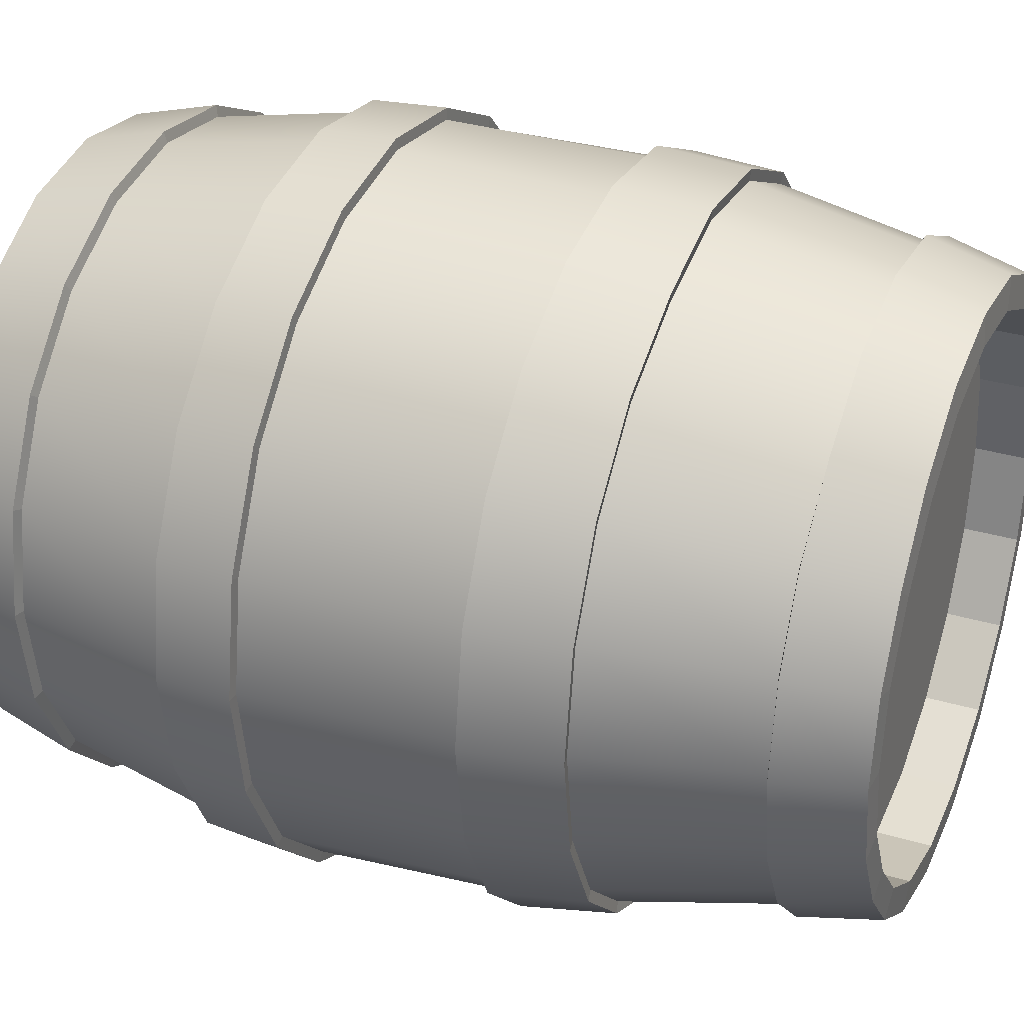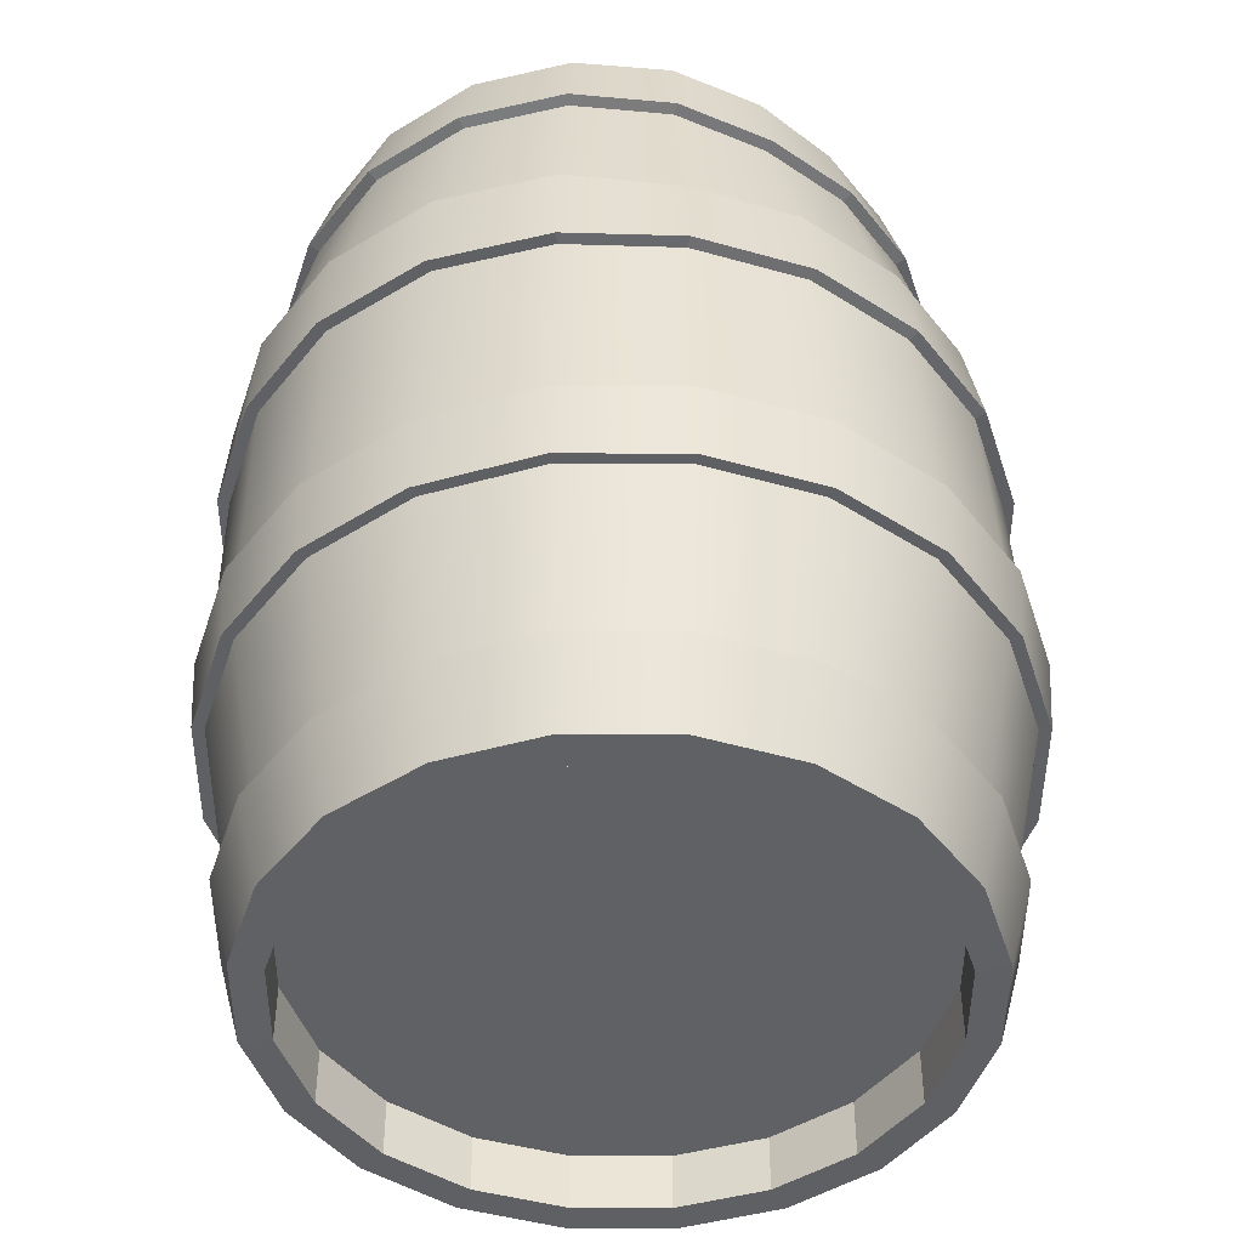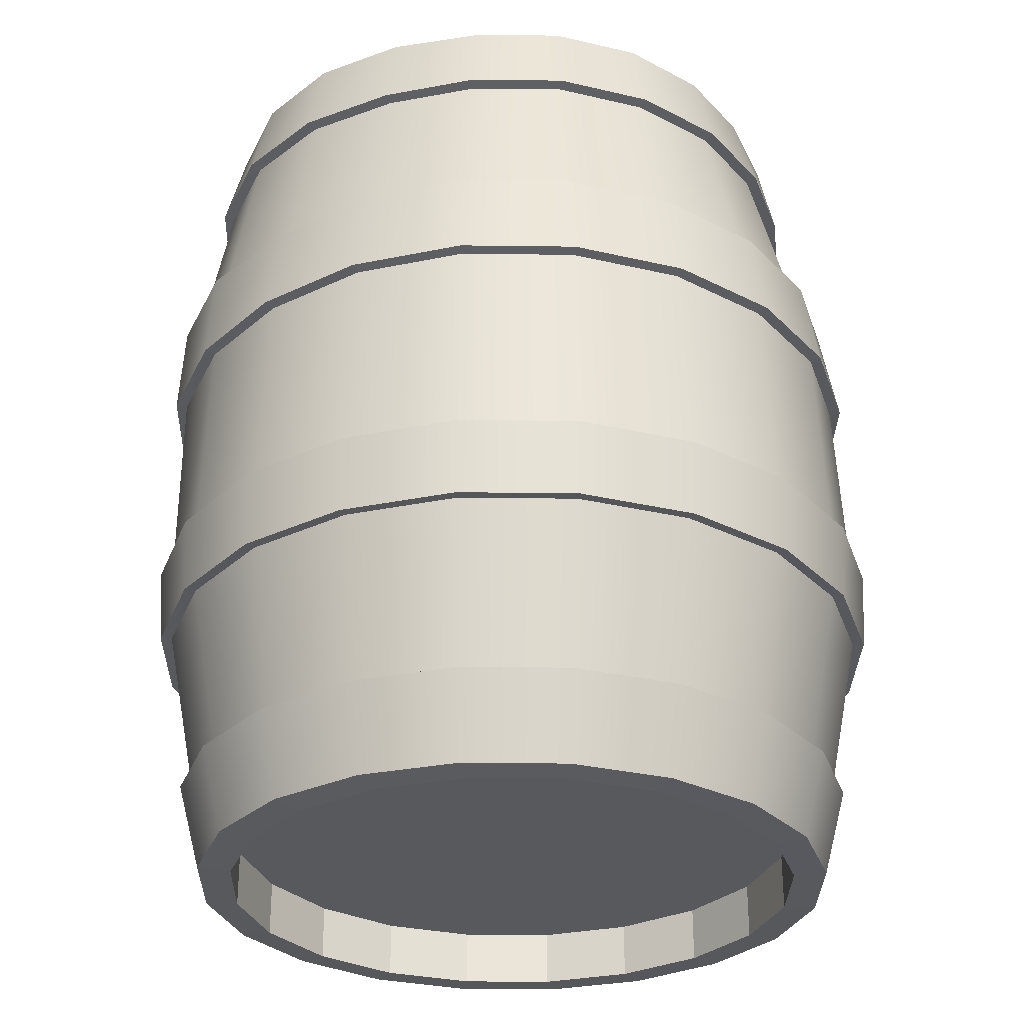
<metadata>
{"format":"obj","ext":"obj","renderer":"f3d","projection":"perspective","resolution":1024,"background":"white","views":[{"elev":32.9,"azim":112.3,"up":"+Z"},{"elev":-45.7,"azim":8.9,"up":"+Y"},{"elev":-29.9,"azim":62.0,"up":"+Y"}]}
</metadata>
<code>
g default
v -0.00901 -2.416 -1.163
v -0.2592 -2.416 -1.663
v -0.6487 -2.416 -2.059
v -1.138 -2.416 -2.313
v -1.683 -2.416 -2.401
v -2.234 -2.416 -2.313
v -2.73 -2.416 -2.059
v -3.124 -2.416 -1.663
v -3.376 -2.416 -1.163
v -3.467 -2.416 -0.6102
v -3.376 -2.416 -0.05704
v -3.124 -2.416 0.442
v -2.73 -2.416 0.8381
v -2.233 -2.416 1.092
v -1.683 -2.416 1.18
v -1.139 -2.416 1.092
v -0.6487 -2.416 0.8381
v -0.2592 -2.416 0.4421
v -0.009012 -2.416 -0.05698
v 0.07717 -2.415 -0.6102
v 0.1667 -1.532 -1.215
v -0.1096 -1.532 -1.761
v -0.54 -1.532 -2.194
v -1.08 -1.532 -2.472
v -1.683 -1.532 -2.568
v -2.287 -1.532 -2.472
v -2.831 -1.532 -2.194
v -3.263 -1.532 -1.761
v -3.54 -1.532 -1.215
v -3.641 -1.532 -0.6102
v -3.54 -1.532 -0.005177
v -3.263 -1.532 0.5407
v -2.831 -1.532 0.9738
v -2.287 -1.532 1.252
v -1.683 -1.532 1.348
v -1.082 -1.532 1.252
v -0.54 -1.532 0.9738
v -0.1096 -1.532 0.5407
v 0.1667 -1.532 -0.005177
v 0.2619 -1.532 -0.6102
v 0.1965 -1.118 -1.223
v -0.08428 -1.118 -1.776
v -0.5216 -1.118 -2.215
v -1.072 -1.118 -2.496
v -1.683 -1.118 -2.594
v -2.295 -1.118 -2.496
v -2.847 -1.118 -2.215
v -3.285 -1.118 -1.776
v -3.566 -1.118 -1.223
v -3.668 -1.118 -0.6102
v -3.566 -1.118 0.002632
v -3.285 -1.118 0.5555
v -2.847 -1.118 0.9943
v -2.295 -1.118 1.276
v -1.683 -1.118 1.373
v -1.073 -1.118 1.276
v -0.5216 -1.118 0.9943
v -0.08428 -1.118 0.5555
v 0.1965 -1.118 0.002639
v 0.2933 -1.118 -0.6102
v 0.1434 0.01243 -1.206
v -0.1295 0.01253 -1.744
v -0.5569 0.01229 -2.17
v -1.093 0.01271 -2.444
v -1.683 0.01703 -2.555
v -2.291 0.01733 -2.49
v -2.85 0.0173 -2.219
v -3.29 0.01727 -1.779
v -3.572 0.01725 -1.225
v -3.669 0.01724 -0.6102
v -3.572 0.01725 0.004341
v -3.29 0.01727 0.5588
v -2.85 0.0173 0.9987
v -2.291 0.01733 1.27
v -1.683 0.01703 1.335
v -1.091 0.0127 1.224
v -0.5544 0.01269 0.9497
v -0.1295 0.01255 0.5231
v 0.1434 0.01243 -0.01438
v 0.2374 0.01239 -0.6102
v 0.05648 0.5218 -1.179
v -0.2036 0.5218 -1.692
v -0.616 0.5218 -2.1
v -1.124 0.5218 -2.361
v -1.683 0.5218 -2.518
v -2.281 0.5218 -2.461
v -2.831 0.5218 -2.194
v -3.263 0.5218 -1.761
v -3.54 0.5218 -1.215
v -3.636 0.5218 -0.6102
v -3.54 0.5218 -0.005177
v -3.263 0.5218 0.5407
v -2.831 0.5218 0.9738
v -2.281 0.5218 1.24
v -1.683 0.5218 1.298
v -1.122 0.5218 1.141
v -0.6081 0.5218 0.8792
v -0.2034 0.5218 0.4719
v 0.05648 0.5218 -0.04133
v 0.146 0.5218 -0.6102
v -0.1598 1.422 -1.108
v -0.3959 1.423 -1.558
v -0.7461 1.428 -1.924
v -1.172 1.427 -2.215
v -1.683 1.425 -2.352
v -2.227 1.425 -2.298
v -2.727 1.424 -2.055
v -3.12 1.425 -1.66
v -3.372 1.425 -1.162
v -3.459 1.425 -0.6102
v -3.372 1.425 -0.05849
v -3.12 1.425 0.4393
v -2.727 1.424 0.8343
v -2.227 1.425 1.077
v -1.683 1.425 1.132
v -1.171 1.427 0.9949
v -0.741 1.428 0.7038
v -0.3873 1.422 0.3373
v -0.1579 1.423 -0.1122
v -0.07942 1.424 -0.6102
v -0.224 -2.901 -1.088
v -0.4422 -2.901 -1.52
v -0.7819 -2.901 -1.862
v -1.209 -2.901 -2.082
v -1.684 -2.901 -2.158
v -2.165 -2.901 -2.082
v -2.6 -2.901 -1.862
v -2.944 -2.901 -1.52
v -3.166 -2.901 -1.088
v -3.244 -2.901 -0.6102
v -3.166 -2.901 -0.132
v -2.944 -2.901 0.2994
v -2.6 -2.901 0.6418
v -2.163 -2.901 0.8616
v -1.684 -2.901 0.9373
v -1.21 -2.901 0.8616
v -0.7819 -2.901 0.6417
v -0.4422 -2.901 0.2994
v -0.224 -2.901 -0.132
v -0.1489 -2.901 -0.6102
v -0.3665 1.891 -1.036
v -0.5699 1.891 -1.419
v -0.8559 1.891 -1.756
v -1.232 1.891 -2.009
v -1.684 1.891 -2.122
v -2.162 1.891 -2.073
v -2.6 1.891 -1.862
v -2.944 1.891 -1.52
v -3.166 1.891 -1.088
v -3.242 1.891 -0.6102
v -3.166 1.891 -0.132
v -2.944 1.891 0.2994
v -2.6 1.891 0.6418
v -2.162 1.891 0.8527
v -1.684 1.891 0.9011
v -1.232 1.891 0.7885
v -0.8523 1.891 0.5355
v -0.563 1.891 0.1989
v -0.3603 1.891 -0.1849
v -0.2922 1.891 -0.6102
v -0.224 -2.605 -1.088
v -0.4422 -2.605 -1.52
v -1.684 -2.605 -0.6102
v -0.7819 -2.605 -1.862
v -1.209 -2.605 -2.082
v -1.684 -2.605 -2.158
v -2.165 -2.605 -2.082
v -2.6 -2.605 -1.862
v -2.944 -2.605 -1.52
v -3.166 -2.605 -1.088
v -3.244 -2.605 -0.6102
v -3.166 -2.605 -0.132
v -2.944 -2.605 0.2994
v -2.6 -2.605 0.6418
v -2.163 -2.605 0.8616
v -1.684 -2.605 0.9373
v -1.21 -2.605 0.8616
v -0.7819 -2.605 0.6417
v -0.4422 -2.605 0.2994
v -0.224 -2.605 -0.132
v -0.1489 -2.605 -0.6102
v -0.3665 1.595 -1.036
v -0.5699 1.595 -1.419
v -1.684 1.595 -0.6102
v -0.8559 1.595 -1.756
v -1.232 1.595 -2.009
v -1.684 1.595 -2.122
v -2.162 1.595 -2.073
v -2.6 1.595 -1.862
v -2.944 1.595 -1.52
v -3.166 1.595 -1.088
v -3.242 1.595 -0.6102
v -3.166 1.595 -0.132
v -2.944 1.595 0.2994
v -2.6 1.595 0.6418
v -2.162 1.595 0.8527
v -1.684 1.595 0.9011
v -1.232 1.595 0.7885
v -0.8523 1.595 0.5355
v -0.563 1.595 0.1989
v -0.3603 1.595 -0.1849
v -0.2922 1.595 -0.6102
v -0.06985 -2.894 -1.144
v -0.3107 -2.894 -1.626
v -0.2101 -2.431 -1.697
v 0.04836 -2.431 -1.182
v -0.6859 -2.893 -2.009
v -0.6128 -2.431 -2.107
v -1.158 -2.893 -2.255
v -1.119 -2.431 -2.37
v -1.683 -2.893 -2.339
v -1.683 -2.431 -2.461
v -2.215 -2.893 -2.255
v -2.252 -2.431 -2.37
v -2.695 -2.893 -2.009
v -2.765 -2.431 -2.107
v -3.075 -2.893 -1.626
v -3.172 -2.431 -1.698
v -3.319 -2.893 -1.145
v -3.434 -2.431 -1.182
v -3.406 -2.893 -0.6102
v -3.528 -2.431 -0.6102
v -3.319 -2.893 -0.07587
v -3.434 -2.431 -0.03837
v -3.075 -2.893 0.4059
v -3.172 -2.431 0.4773
v -2.695 -2.893 0.7885
v -2.765 -2.431 0.8867
v -2.212 -2.893 1.034
v -2.251 -2.431 1.15
v -1.683 -2.893 1.119
v -1.683 -2.431 1.24
v -1.159 -2.893 1.034
v -1.121 -2.431 1.15
v -0.6859 -2.893 0.7882
v -0.6128 -2.431 0.8865
v -0.3107 -2.894 0.4056
v -0.2101 -2.431 0.477
v -0.06985 -2.894 -0.07628
v 0.04836 -2.431 -0.03872
v 0.01308 -2.894 -0.6102
v 0.1374 -2.431 -0.6102
v 0.2257 -1.537 -1.234
v -0.05934 -1.536 -1.797
v -0.03402 -1.122 -1.812
v 0.2555 -1.122 -1.242
v -0.5034 -1.536 -2.244
v -0.485 -1.122 -2.265
v -1.061 -1.536 -2.531
v -1.053 -1.122 -2.555
v -1.683 -1.536 -2.63
v -1.683 -1.122 -2.655
v -2.306 -1.536 -2.531
v -2.314 -1.122 -2.555
v -2.868 -1.536 -2.244
v -2.883 -1.122 -2.265
v -3.313 -1.536 -1.797
v -3.335 -1.122 -1.812
v -3.599 -1.536 -1.235
v -3.625 -1.122 -1.242
v -3.703 -1.536 -0.6102
v -3.73 -1.122 -0.6102
v -3.599 -1.536 0.01414
v -3.625 -1.122 0.02195
v -3.313 -1.536 0.5769
v -3.335 -1.122 0.5918
v -2.868 -1.536 1.024
v -2.883 -1.122 1.044
v -2.306 -1.536 1.311
v -2.314 -1.122 1.335
v -1.683 -1.536 1.41
v -1.683 -1.122 1.435
v -1.063 -1.536 1.311
v -1.053 -1.122 1.335
v -0.5034 -1.536 1.024
v -0.485 -1.122 1.044
v -0.05934 -1.536 0.5769
v -0.03402 -1.122 0.5917
v 0.2257 -1.537 0.01383
v 0.2555 -1.122 0.02165
v 0.3239 -1.537 -0.6102
v 0.3552 -1.122 -0.6102
v 0.2016 0.02332 -1.225
v -0.08006 0.02343 -1.78
v -0.1542 0.5327 -1.728
v 0.1147 0.5327 -1.198
v -0.5209 0.02315 -2.22
v -0.58 0.5326 -2.149
v -1.072 0.02187 -2.502
v -1.103 0.5309 -2.419
v -1.68 0.02293 -2.617
v -1.68 0.5277 -2.58
v -2.308 0.02134 -2.55
v -2.298 0.5258 -2.52
v -2.886 0.02118 -2.27
v -2.867 0.5256 -2.245
v -3.34 0.02123 -1.816
v -3.313 0.5257 -1.797
v -3.631 0.02126 -1.244
v -3.599 0.5258 -1.234
v -3.731 0.02128 -0.6102
v -3.698 0.5258 -0.6102
v -3.631 0.02126 0.0234
v -3.599 0.5258 0.01388
v -3.34 0.02123 0.5951
v -3.313 0.5257 0.577
v -2.886 0.02118 1.049
v -2.867 0.5256 1.024
v -2.308 0.02134 1.329
v -2.298 0.5258 1.3
v -1.68 0.02293 1.396
v -1.68 0.5277 1.359
v -1.07 0.02179 1.281
v -1.101 0.5309 1.198
v -0.5184 0.02337 0.9991
v -0.572 0.5324 0.9286
v -0.07987 0.02332 0.5589
v -0.1538 0.5325 0.5077
v 0.2016 0.02331 0.004385
v 0.1147 0.5326 -0.02256
v 0.2986 0.02331 -0.6102
v 0.2072 0.5327 -0.6102
v -0.1028 1.438 -1.127
v -0.3463 1.438 -1.592
v -0.4463 1.883 -1.517
v -0.2221 1.884 -1.088
v -0.7062 1.442 -1.97
v -0.7607 1.881 -1.891
v -1.147 1.441 -2.27
v -1.177 1.881 -2.174
v -1.679 1.44 -2.412
v -1.679 1.882 -2.3
v -2.244 1.439 -2.356
v -2.209 1.883 -2.246
v -2.762 1.439 -2.104
v -2.694 1.883 -2.009
v -3.169 1.439 -1.695
v -3.075 1.883 -1.626
v -3.429 1.44 -1.18
v -3.32 1.883 -1.144
v -3.519 1.44 -0.6102
v -3.404 1.883 -0.6102
v -3.429 1.44 -0.03999
v -3.32 1.883 -0.07604
v -3.169 1.439 0.4745
v -3.075 1.883 0.4059
v -2.762 1.439 0.8833
v -2.694 1.883 0.7888
v -2.244 1.439 1.135
v -2.209 1.883 1.025
v -1.679 1.44 1.192
v -1.679 1.882 1.08
v -1.146 1.441 1.05
v -1.176 1.881 0.9533
v -0.7012 1.442 0.7495
v -0.757 1.882 0.671
v -0.3377 1.437 0.3716
v -0.4389 1.883 0.2966
v -0.1008 1.439 -0.09352
v -0.2153 1.884 -0.1329
v -0.01929 1.439 -0.6105
v -0.1397 1.884 -0.6105
g pCylinder1
f 203 204 205 206
f 204 207 208 205
f 207 209 210 208
f 209 211 212 210
f 211 213 214 212
f 213 215 216 214
f 215 217 218 216
f 217 219 220 218
f 219 221 222 220
f 221 223 224 222
f 223 225 226 224
f 225 227 228 226
f 227 229 230 228
f 229 231 232 230
f 231 233 234 232
f 233 235 236 234
f 235 237 238 236
f 237 239 240 238
f 239 241 242 240
f 241 203 206 242
f 1 2 22 21
f 2 3 23 22
f 3 4 24 23
f 4 5 25 24
f 5 6 26 25
f 6 7 27 26
f 7 8 28 27
f 8 9 29 28
f 9 10 30 29
f 10 11 31 30
f 11 12 32 31
f 12 13 33 32
f 13 14 34 33
f 14 15 35 34
f 15 16 36 35
f 16 17 37 36
f 17 18 38 37
f 18 19 39 38
f 19 20 40 39
f 20 1 21 40
f 243 244 245 246
f 244 247 248 245
f 247 249 250 248
f 249 251 252 250
f 251 253 254 252
f 253 255 256 254
f 255 257 258 256
f 257 259 260 258
f 259 261 262 260
f 261 263 264 262
f 263 265 266 264
f 265 267 268 266
f 267 269 270 268
f 269 271 272 270
f 271 273 274 272
f 273 275 276 274
f 275 277 278 276
f 277 279 280 278
f 279 281 282 280
f 281 243 246 282
f 41 42 62 61
f 42 43 63 62
f 43 44 64 63
f 44 45 65 64
f 45 46 66 65
f 46 47 67 66
f 47 48 68 67
f 48 49 69 68
f 49 50 70 69
f 50 51 71 70
f 51 52 72 71
f 52 53 73 72
f 53 54 74 73
f 54 55 75 74
f 55 56 76 75
f 56 57 77 76
f 57 58 78 77
f 58 59 79 78
f 59 60 80 79
f 60 41 61 80
f 283 284 285 286
f 284 287 288 285
f 287 289 290 288
f 289 291 292 290
f 291 293 294 292
f 293 295 296 294
f 295 297 298 296
f 297 299 300 298
f 299 301 302 300
f 301 303 304 302
f 303 305 306 304
f 305 307 308 306
f 307 309 310 308
f 309 311 312 310
f 311 313 314 312
f 313 315 316 314
f 315 317 318 316
f 317 319 320 318
f 319 321 322 320
f 321 283 286 322
f 81 82 102 101
f 82 83 103 102
f 83 84 104 103
f 84 85 105 104
f 85 86 106 105
f 86 87 107 106
f 87 88 108 107
f 88 89 109 108
f 89 90 110 109
f 90 91 111 110
f 91 92 112 111
f 92 93 113 112
f 93 94 114 113
f 94 95 115 114
f 95 96 116 115
f 96 97 117 116
f 97 98 118 117
f 98 99 119 118
f 99 100 120 119
f 100 81 101 120
f 323 324 325 326
f 324 327 328 325
f 327 329 330 328
f 329 331 332 330
f 331 333 334 332
f 333 335 336 334
f 335 337 338 336
f 337 339 340 338
f 339 341 342 340
f 341 343 344 342
f 343 345 346 344
f 345 347 348 346
f 347 349 350 348
f 349 351 352 350
f 351 353 354 352
f 353 355 356 354
f 355 357 358 356
f 357 359 360 358
f 359 361 362 360
f 361 323 326 362
f 162 161 163
f 164 162 163
f 165 164 163
f 166 165 163
f 167 166 163
f 168 167 163
f 169 168 163
f 170 169 163
f 171 170 163
f 172 171 163
f 173 172 163
f 174 173 163
f 175 174 163
f 176 175 163
f 177 176 163
f 178 177 163
f 179 178 163
f 180 179 163
f 181 180 163
f 161 181 163
f 182 183 184
f 183 185 184
f 185 186 184
f 186 187 184
f 187 188 184
f 188 189 184
f 189 190 184
f 190 191 184
f 191 192 184
f 192 193 184
f 193 194 184
f 194 195 184
f 195 196 184
f 196 197 184
f 197 198 184
f 198 199 184
f 199 200 184
f 200 201 184
f 201 202 184
f 202 182 184
f 142 141 326 325
f 143 142 325 328
f 144 143 328 330
f 145 144 330 332
f 146 145 332 334
f 147 146 334 336
f 148 147 336 338
f 149 148 338 340
f 150 149 340 342
f 151 150 342 344
f 152 151 344 346
f 153 152 346 348
f 154 153 348 350
f 155 154 350 352
f 156 155 352 354
f 157 156 354 356
f 158 157 356 358
f 159 158 358 360
f 160 159 360 362
f 141 160 362 326
f 122 121 161 162
f 123 122 162 164
f 124 123 164 165
f 125 124 165 166
f 126 125 166 167
f 127 126 167 168
f 128 127 168 169
f 129 128 169 170
f 130 129 170 171
f 131 130 171 172
f 132 131 172 173
f 133 132 173 174
f 134 133 174 175
f 135 134 175 176
f 136 135 176 177
f 137 136 177 178
f 138 137 178 179
f 139 138 179 180
f 140 139 180 181
f 121 140 181 161
f 141 142 183 182
f 142 143 185 183
f 143 144 186 185
f 144 145 187 186
f 145 146 188 187
f 146 147 189 188
f 147 148 190 189
f 148 149 191 190
f 149 150 192 191
f 150 151 193 192
f 151 152 194 193
f 152 153 195 194
f 153 154 196 195
f 154 155 197 196
f 155 156 198 197
f 156 157 199 198
f 157 158 200 199
f 158 159 201 200
f 159 160 202 201
f 160 141 182 202
f 122 204 203 121
f 2 1 206 205
f 123 207 204 122
f 3 2 205 208
f 124 209 207 123
f 4 3 208 210
f 125 211 209 124
f 5 4 210 212
f 126 213 211 125
f 6 5 212 214
f 127 215 213 126
f 7 6 214 216
f 128 217 215 127
f 8 7 216 218
f 129 219 217 128
f 9 8 218 220
f 130 221 219 129
f 10 9 220 222
f 131 223 221 130
f 11 10 222 224
f 132 225 223 131
f 12 11 224 226
f 133 227 225 132
f 13 12 226 228
f 134 229 227 133
f 14 13 228 230
f 135 231 229 134
f 15 14 230 232
f 136 233 231 135
f 16 15 232 234
f 137 235 233 136
f 17 16 234 236
f 138 237 235 137
f 18 17 236 238
f 139 239 237 138
f 19 18 238 240
f 140 241 239 139
f 20 19 240 242
f 121 203 241 140
f 1 20 242 206
f 21 22 244 243
f 42 41 246 245
f 22 23 247 244
f 43 42 245 248
f 23 24 249 247
f 44 43 248 250
f 24 25 251 249
f 45 44 250 252
f 25 26 253 251
f 46 45 252 254
f 26 27 255 253
f 47 46 254 256
f 27 28 257 255
f 48 47 256 258
f 28 29 259 257
f 49 48 258 260
f 29 30 261 259
f 50 49 260 262
f 30 31 263 261
f 51 50 262 264
f 31 32 265 263
f 52 51 264 266
f 32 33 267 265
f 53 52 266 268
f 33 34 269 267
f 54 53 268 270
f 34 35 271 269
f 55 54 270 272
f 35 36 273 271
f 56 55 272 274
f 36 37 275 273
f 57 56 274 276
f 37 38 277 275
f 58 57 276 278
f 38 39 279 277
f 59 58 278 280
f 39 40 281 279
f 60 59 280 282
f 40 21 243 281
f 41 60 282 246
f 61 62 284 283
f 82 81 286 285
f 62 63 287 284
f 83 82 285 288
f 63 64 289 287
f 84 83 288 290
f 64 65 291 289
f 85 84 290 292
f 65 66 293 291
f 86 85 292 294
f 66 67 295 293
f 87 86 294 296
f 67 68 297 295
f 88 87 296 298
f 68 69 299 297
f 89 88 298 300
f 69 70 301 299
f 90 89 300 302
f 70 71 303 301
f 91 90 302 304
f 71 72 305 303
f 92 91 304 306
f 72 73 307 305
f 93 92 306 308
f 73 74 309 307
f 94 93 308 310
f 74 75 311 309
f 95 94 310 312
f 75 76 313 311
f 96 95 312 314
f 76 77 315 313
f 97 96 314 316
f 77 78 317 315
f 98 97 316 318
f 78 79 319 317
f 99 98 318 320
f 79 80 321 319
f 100 99 320 322
f 80 61 283 321
f 81 100 322 286
f 101 102 324 323
f 102 103 327 324
f 103 104 329 327
f 104 105 331 329
f 105 106 333 331
f 106 107 335 333
f 107 108 337 335
f 108 109 339 337
f 109 110 341 339
f 110 111 343 341
f 111 112 345 343
f 112 113 347 345
f 113 114 349 347
f 114 115 351 349
f 115 116 353 351
f 116 117 355 353
f 117 118 357 355
f 118 119 359 357
f 119 120 361 359
f 120 101 323 361

</code>
